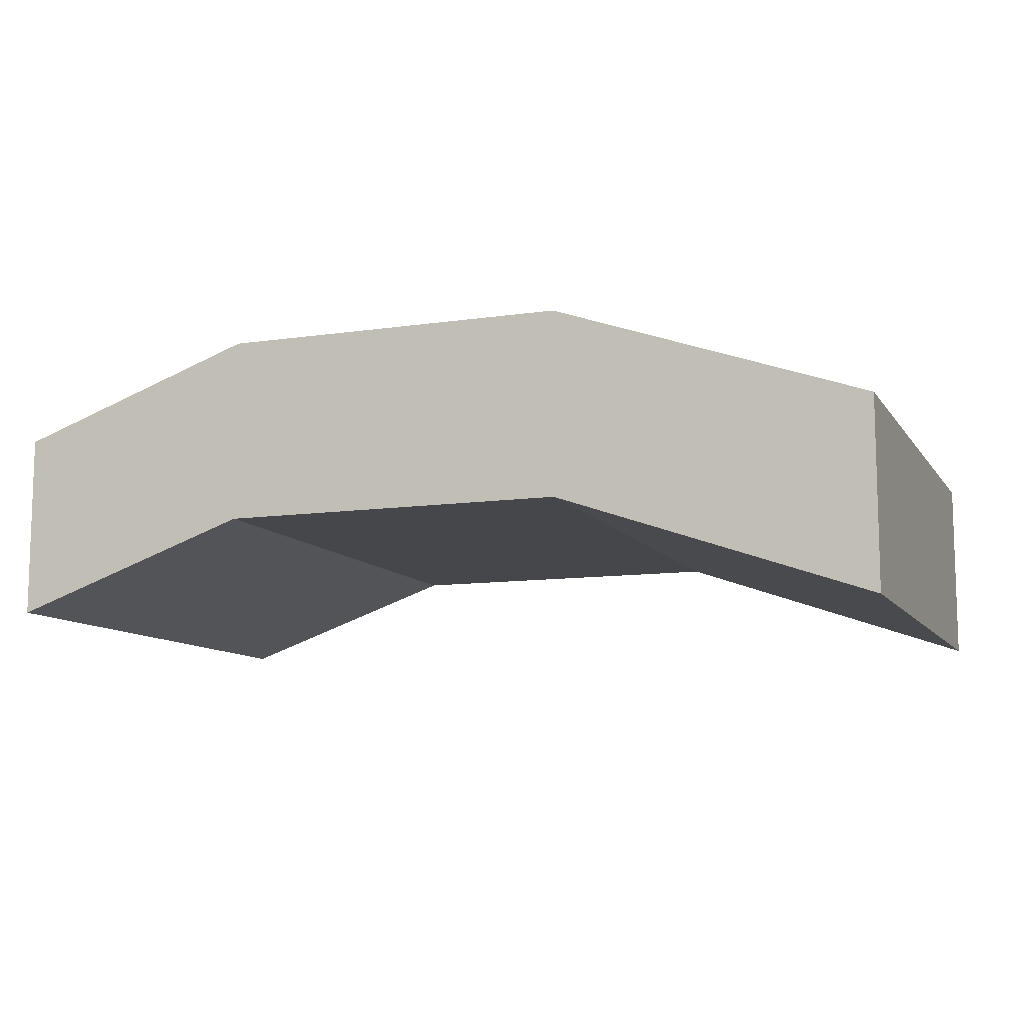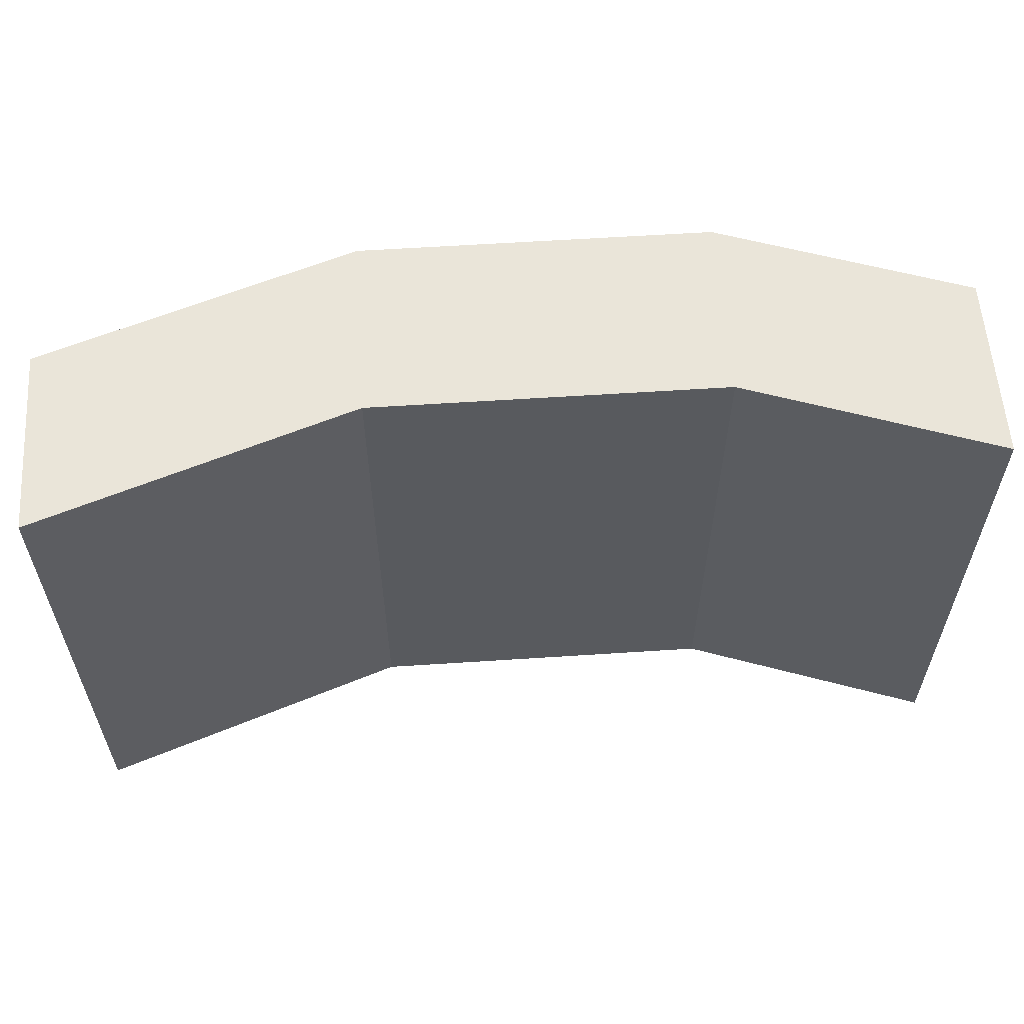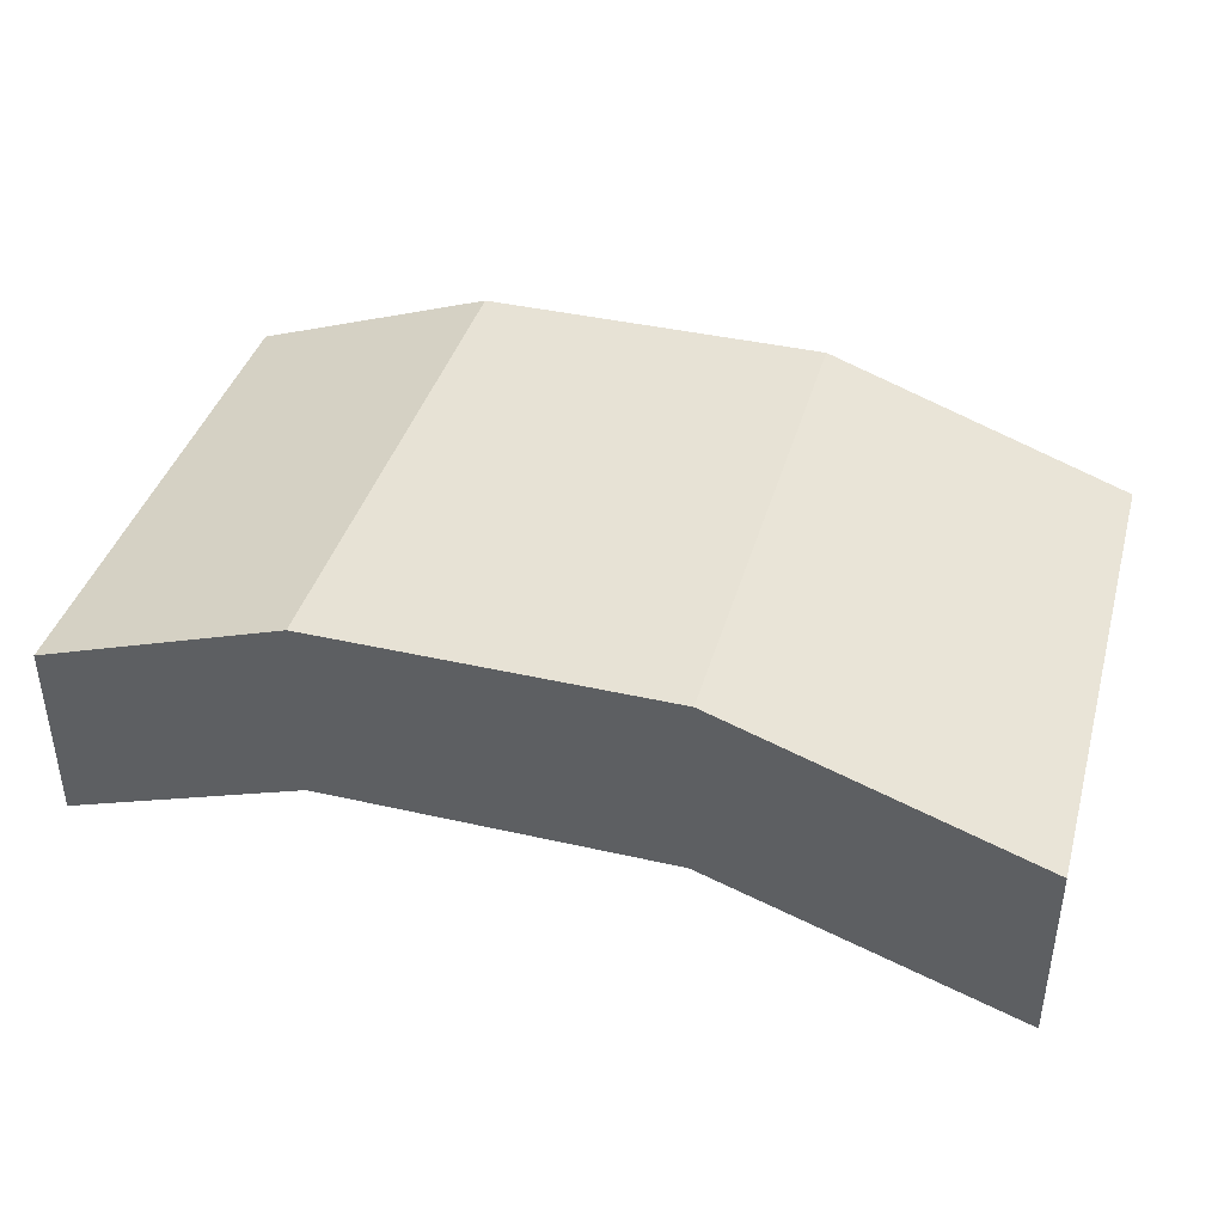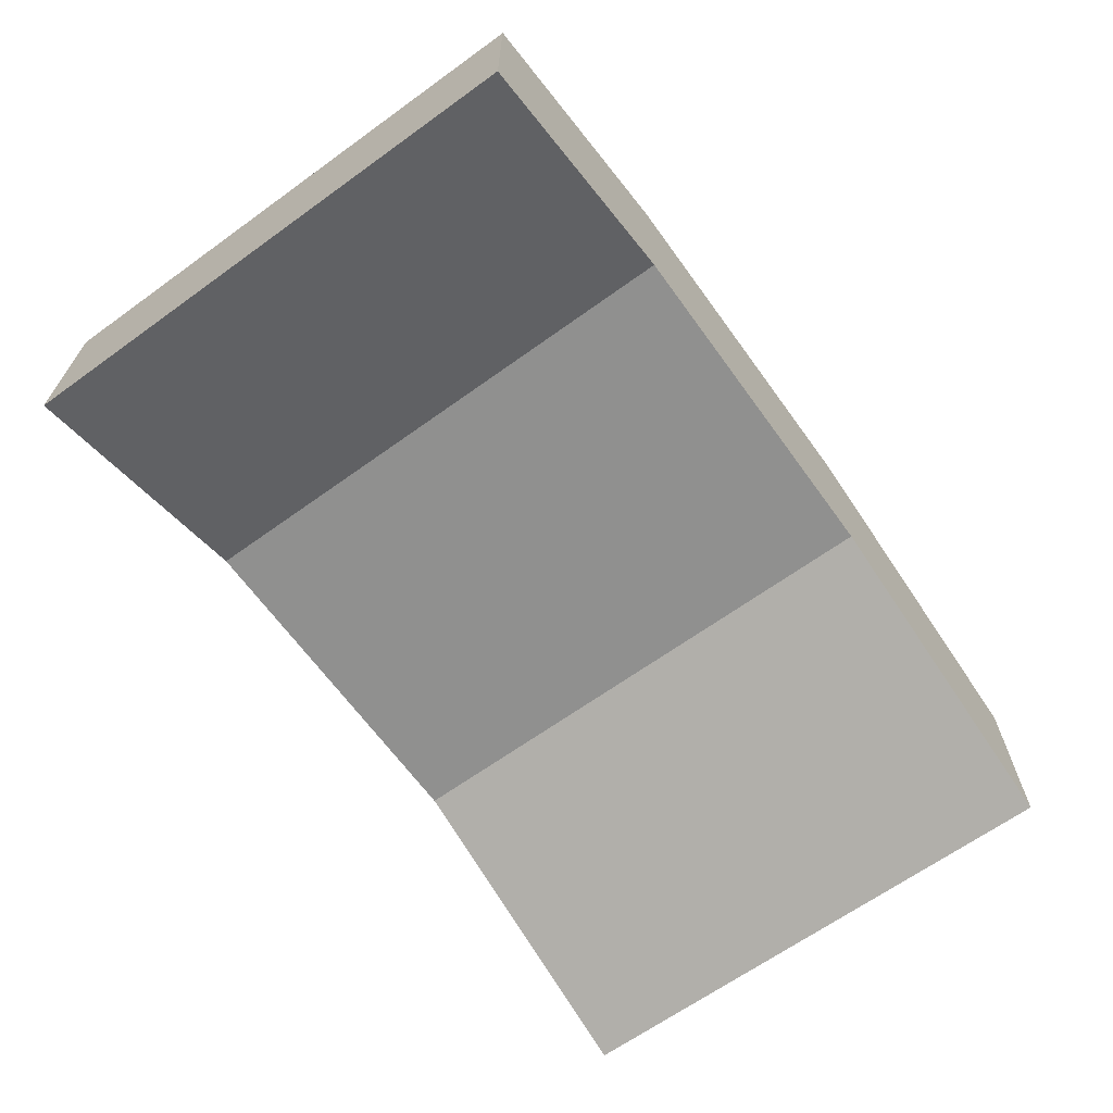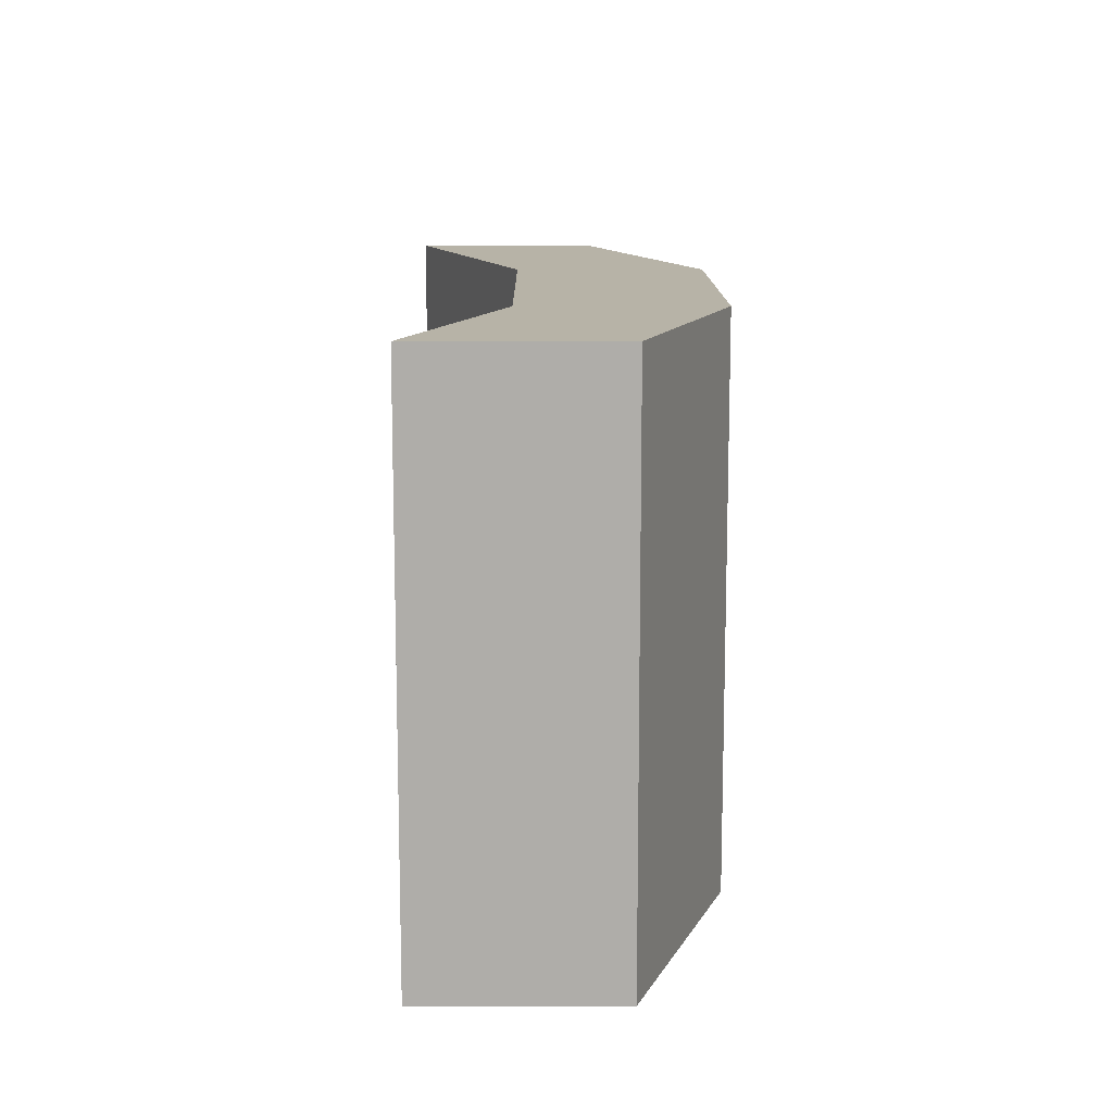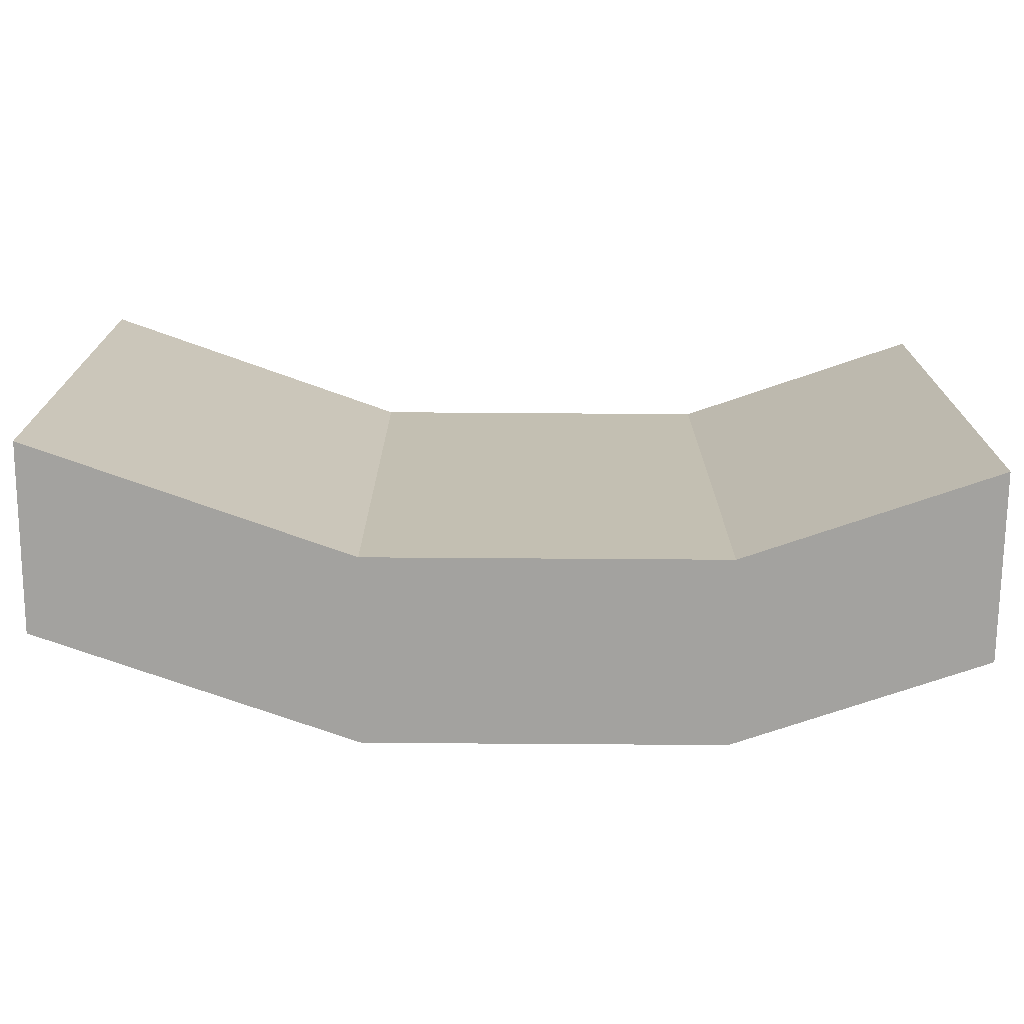
<metadata>
{"format":"obj","ext":"obj","renderer":"f3d","projection":"perspective","resolution":1024,"background":"white","views":[{"elev":-10.2,"azim":20.6,"up":"+Z"},{"elev":58.6,"azim":176.1,"up":"+Y"},{"elev":40.1,"azim":15.7,"up":"+Z"},{"elev":-65.6,"azim":-54.1,"up":"+Z"},{"elev":12.6,"azim":-90.3,"up":"+Y"},{"elev":-72.5,"azim":179.6,"up":"+Y"}]}
</metadata>
<code>
g pb_Mesh412108
v -1.252 0 0
v -3.113 0 2.18e-07
v -1.252 5.682 0
v -3.113 5.682 2.18e-07
v -5.759 0 -0.928
v -5.759 0 -2.928
v -5.759 5.682 -0.928
v -5.759 5.682 -2.928
v -3.113 0 -2
v -1.252 0 -2
v -3.113 5.682 -2
v -1.252 5.682 -2
v 3.972 0 -3.171
v 3.972 0 -1.171
v 3.972 5.682 -3.171
v 3.972 5.682 -1.171
v -1.252 5.682 0
v -3.113 5.682 2.18e-07
v -1.252 5.682 -2
v -3.113 5.682 -2
v -1.252 0 -2
v -3.113 0 -2
v -1.252 0 0
v -3.113 0 2.18e-07
v 0.6341 0 -2
v 0.6341 0 1.186e-06
v 0.6341 5.682 -2
v 0.6341 0 -2
v 0.6341 0 1.186e-06
v 0.6341 5.682 1.186e-06
v 0.6341 5.682 1.186e-06
v 0.6341 5.682 -2
v 3.972 0 -3.171
v 3.972 0 -1.171
v 0.6341 5.682 -2
v 0.6341 0 -2
v 3.972 5.682 -3.171
v 3.972 0 -3.171
v 0.6341 0 1.186e-06
v 0.6341 5.682 1.186e-06
v 3.972 0 -1.171
v 3.972 5.682 -1.171
v 3.972 5.682 -1.171
v 3.972 5.682 -3.171
v -5.759 0 -0.928
v -5.759 0 -2.928
v -3.113 5.682 2.18e-07
v -3.113 0 2.18e-07
v -5.759 5.682 -0.928
v -5.759 0 -0.928
v -3.113 0 -2
v -3.113 5.682 -2
v -5.759 0 -2.928
v -5.759 5.682 -2.928
v -5.759 5.682 -2.928
v -5.759 5.682 -0.928
g pb_Mesh412108_0
f 3 2 1
f 3 4 2
f 7 6 5
f 7 8 6
f 11 10 9
f 11 12 10
f 15 14 13
f 15 16 14
f 19 18 17
f 19 20 18
f 23 22 21
f 23 24 22
f 25 23 21
f 25 26 23
f 27 10 12
f 27 28 10
f 29 3 1
f 29 30 3
f 31 19 17
f 31 32 19
f 33 26 25
f 33 34 26
f 37 36 35
f 37 38 36
f 41 40 39
f 41 42 40
f 43 32 31
f 43 44 32
f 45 22 24
f 45 46 22
f 49 48 47
f 49 50 48
f 53 52 51
f 53 54 52
f 55 18 20
f 55 56 18

</code>
